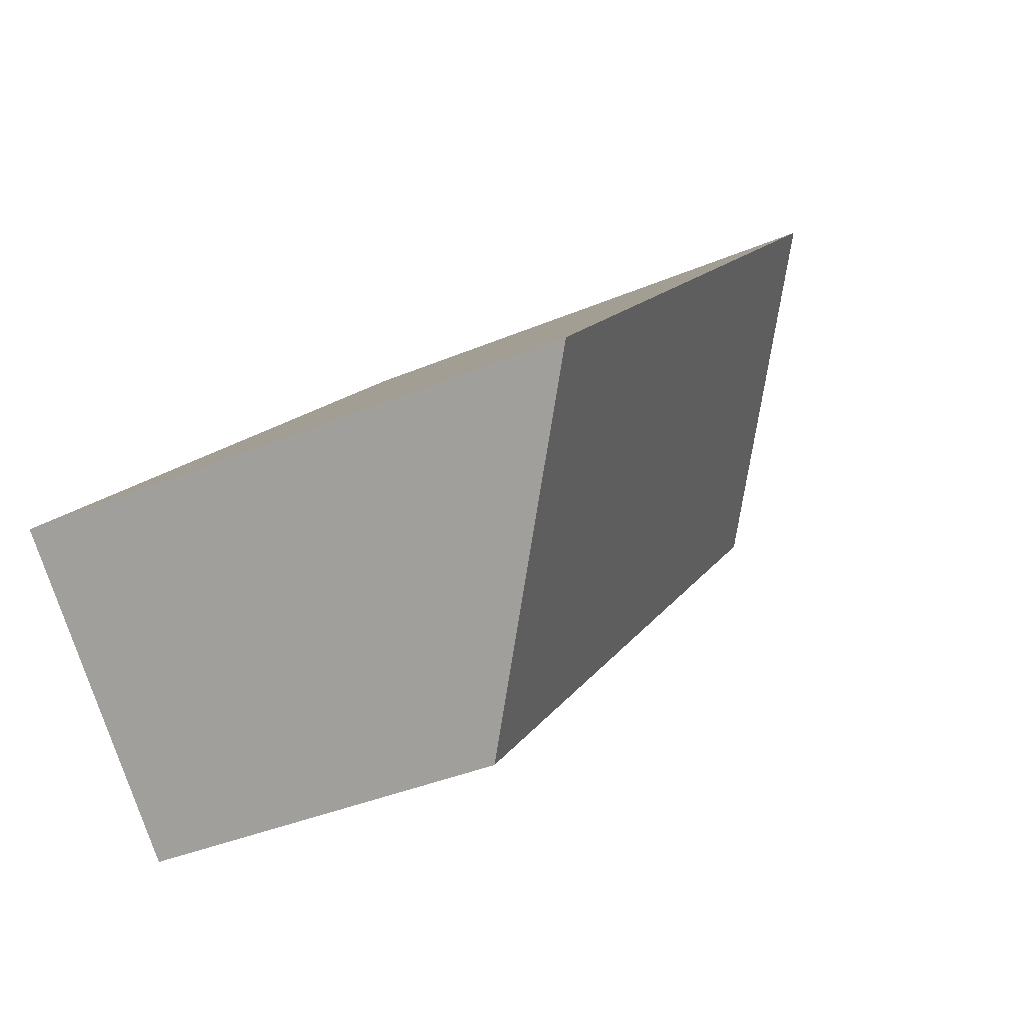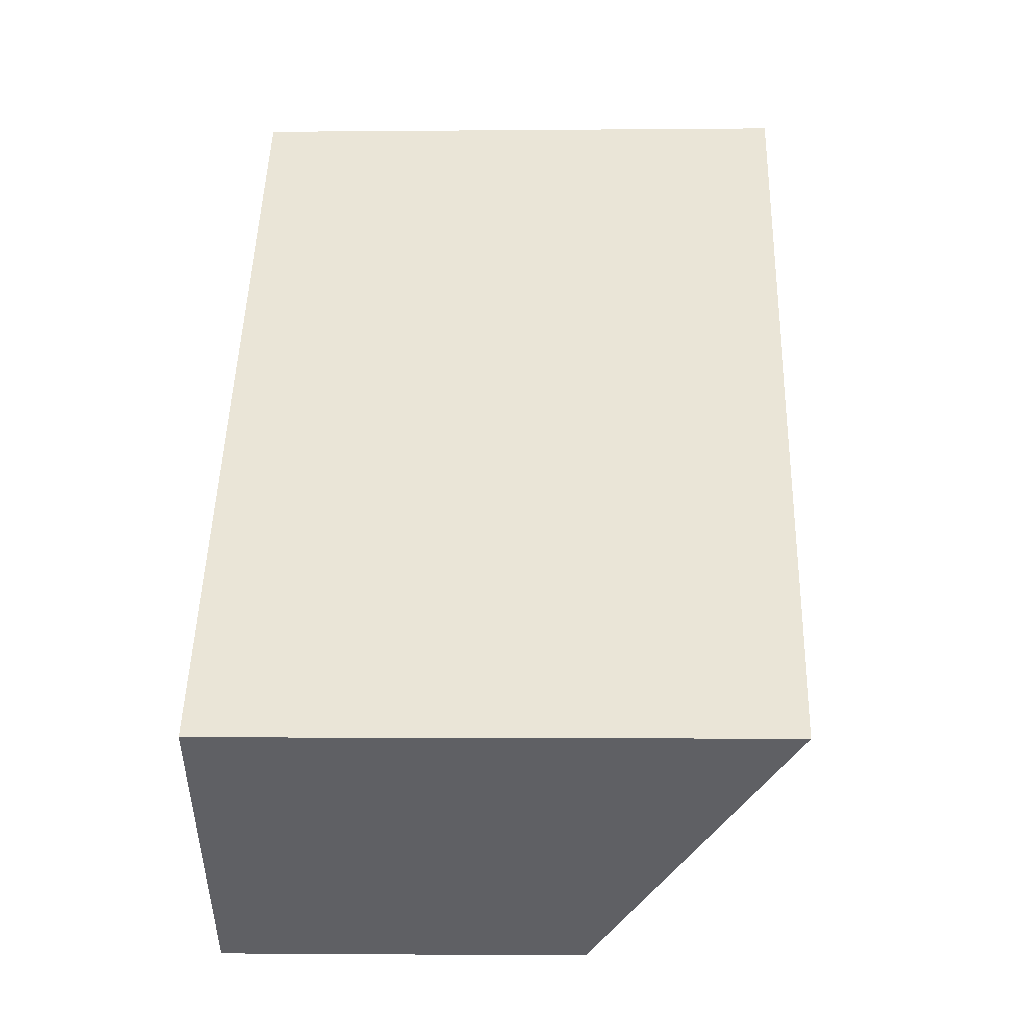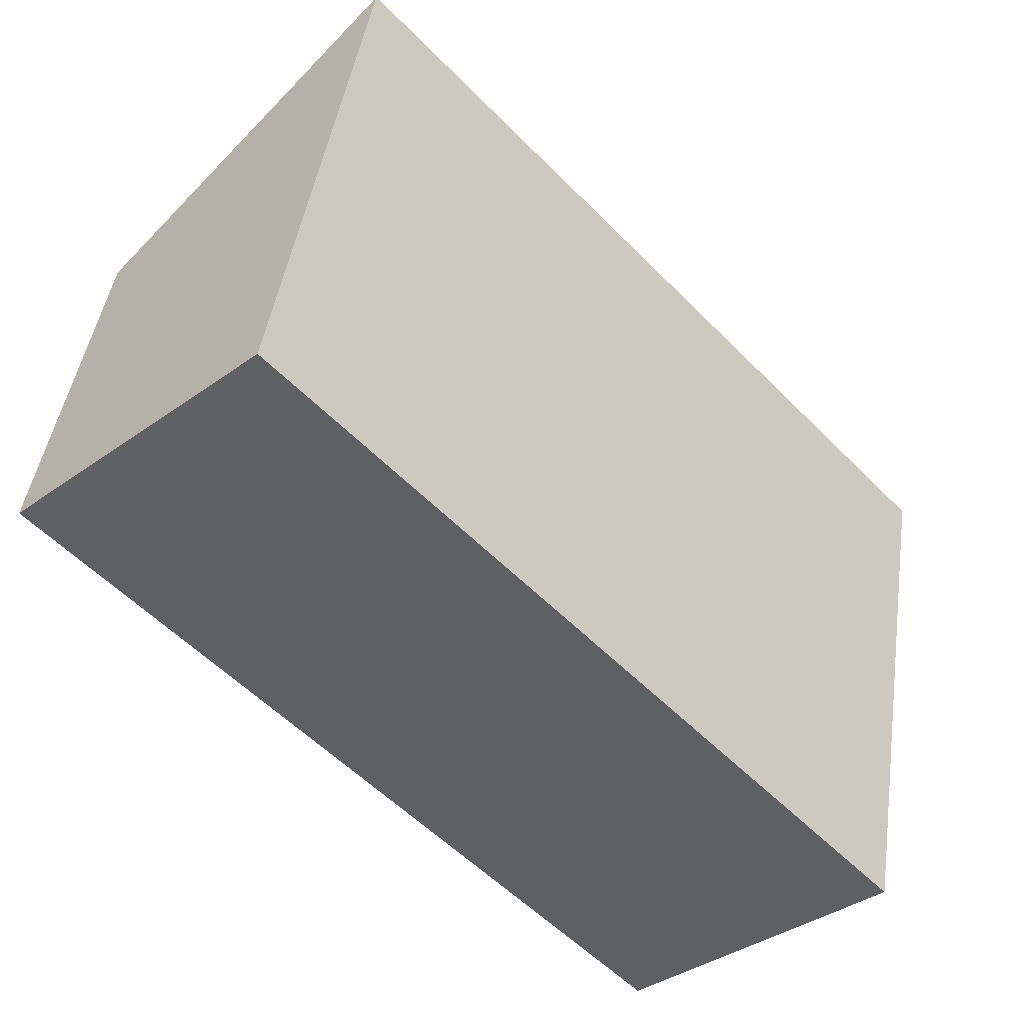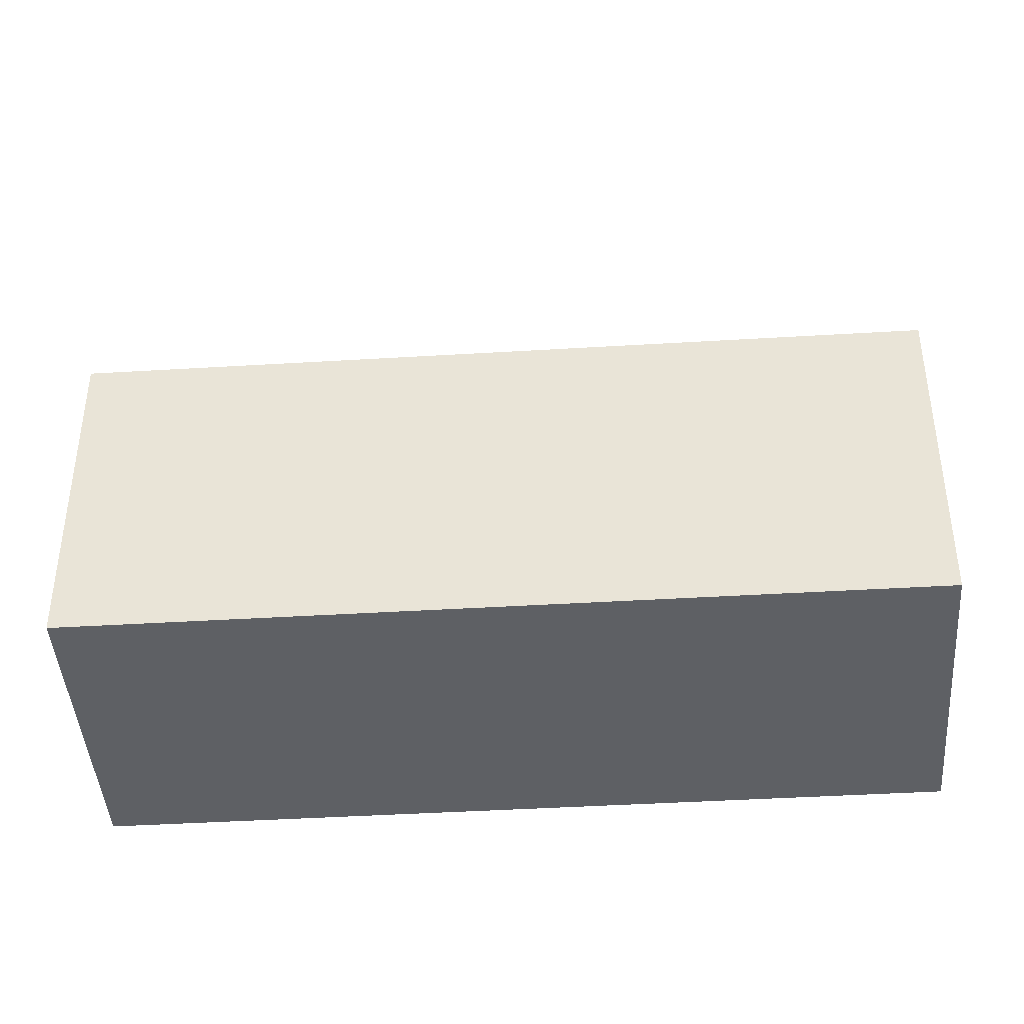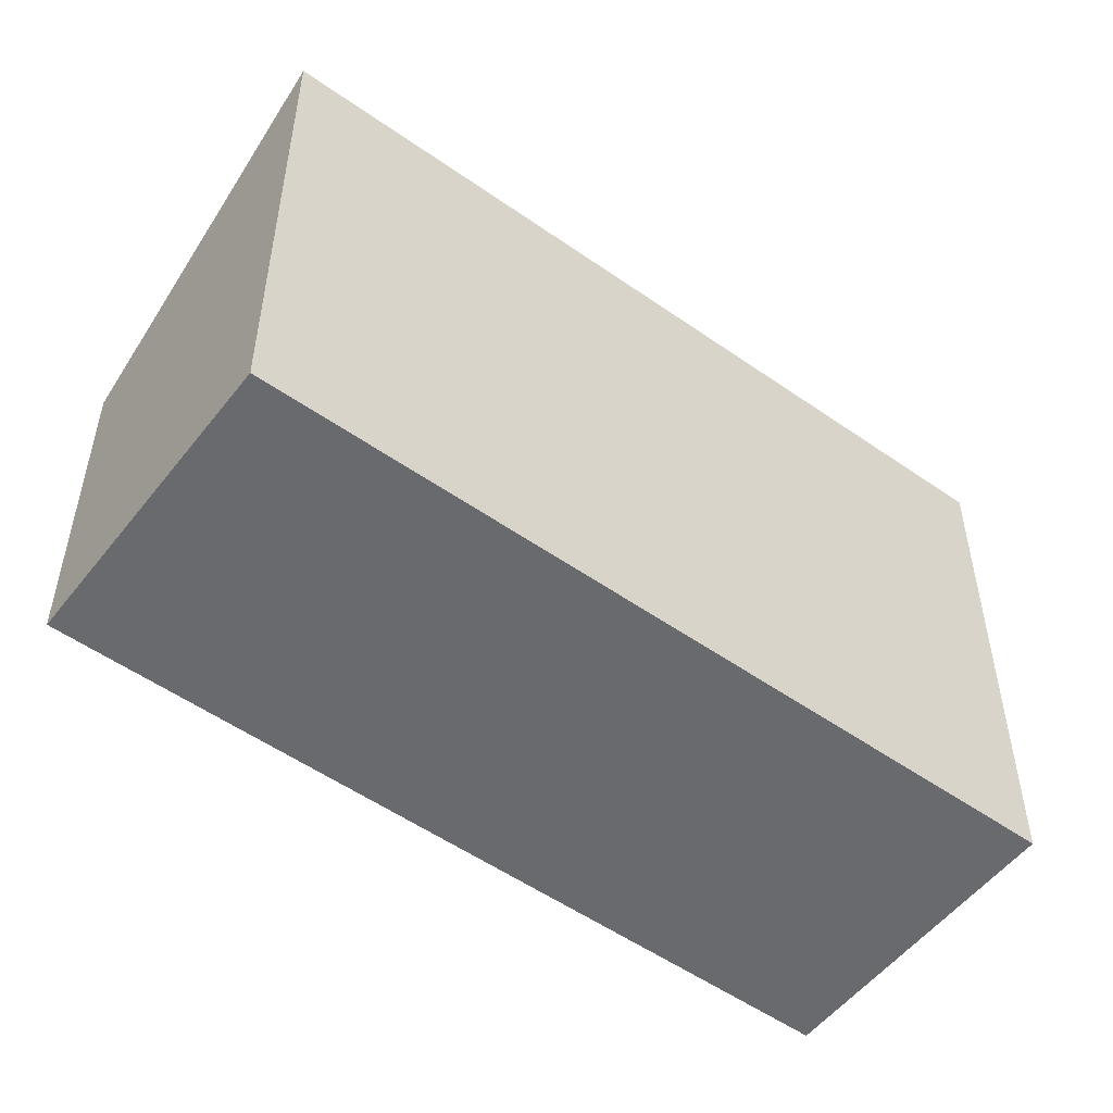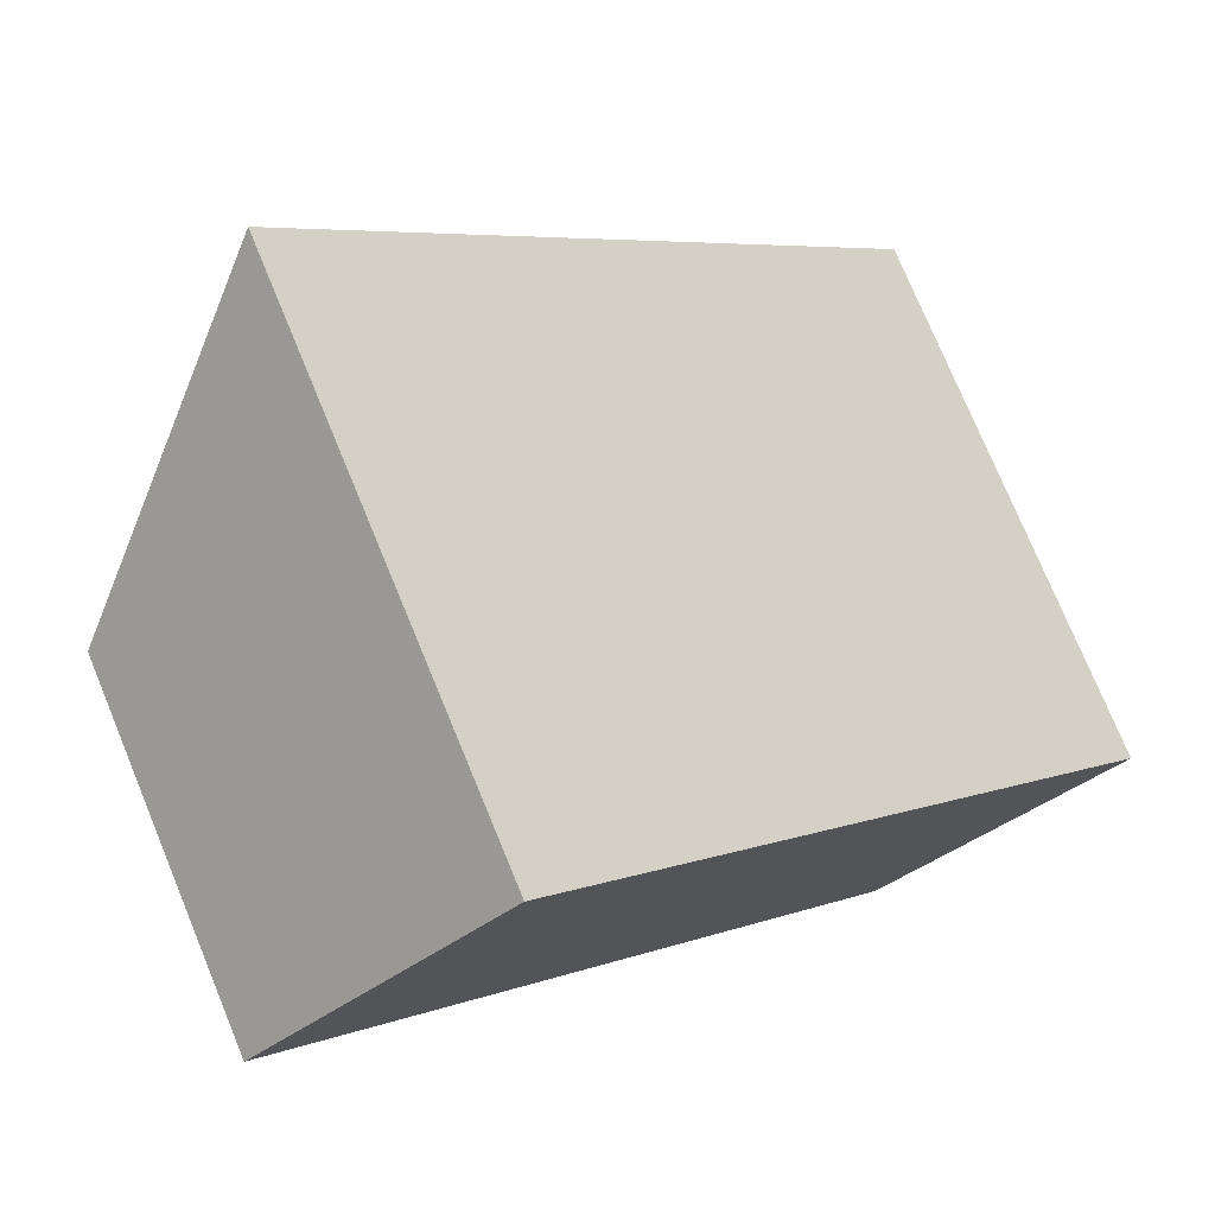
<metadata>
{"format":"obj","ext":"obj","renderer":"f3d","projection":"perspective","resolution":1024,"background":"white","views":[{"elev":-38.2,"azim":118.2,"up":"+Z"},{"elev":-1.6,"azim":92.2,"up":"+Z"},{"elev":44.7,"azim":8.3,"up":"+Z"},{"elev":-42.8,"azim":-128.8,"up":"+Y"},{"elev":-53.1,"azim":10.1,"up":"+Y"},{"elev":76.0,"azim":-22.5,"up":"+Z"}]}
</metadata>
<code>
v  0 2.748 1.683e-16
v  6.516 4.284 -3.241
v  4.64 2.748 -4.987
v  1.876 4.284 1.746
v  4.64 3.054e-16 -4.987
v  0 0 0
v  1.876 -1.069e-16 1.746
v  6.516 1.985e-16 -3.241
g defaultobject
f 1 2 3
f 2 1 4
f 5 1 3
f 1 5 6
f 1 7 4
f 7 1 6
f 7 2 4
f 2 7 8
f 8 3 2
f 3 8 5
f 8 6 5
f 6 8 7

</code>
